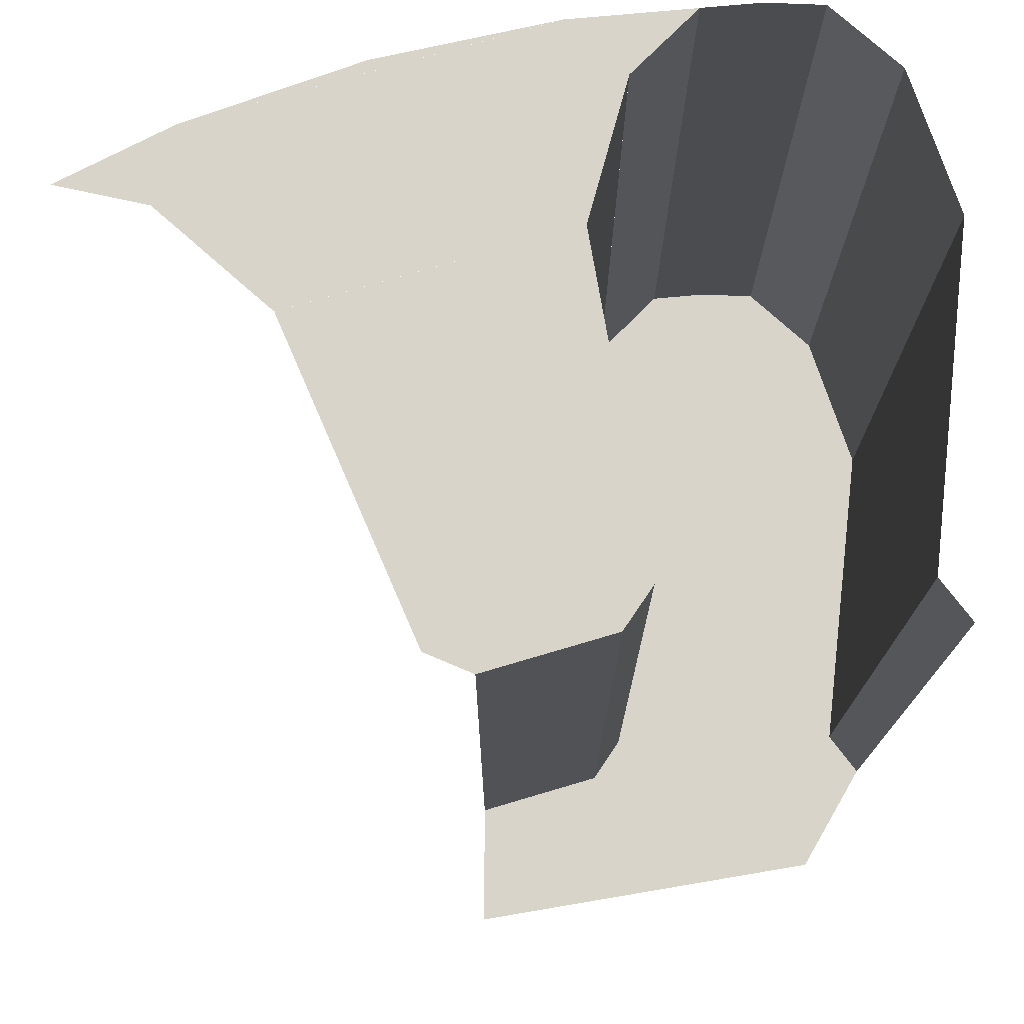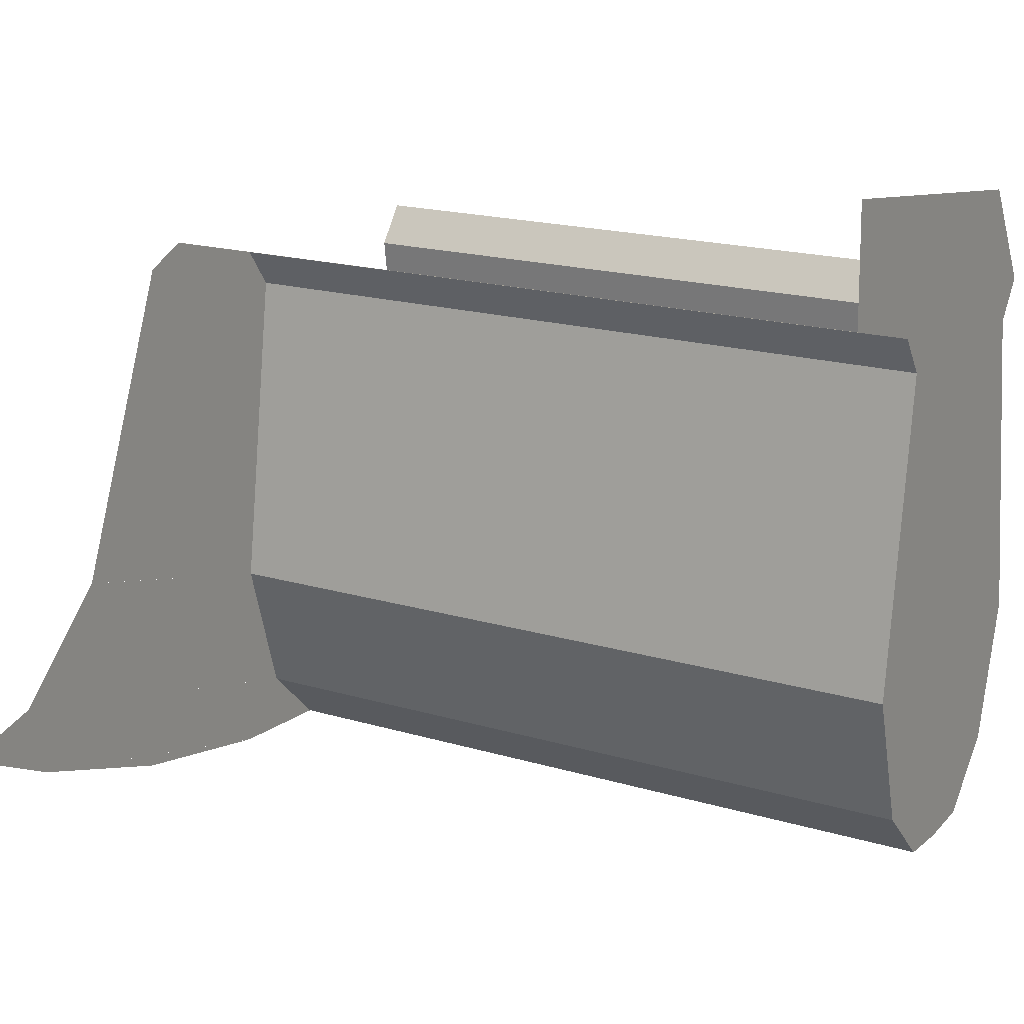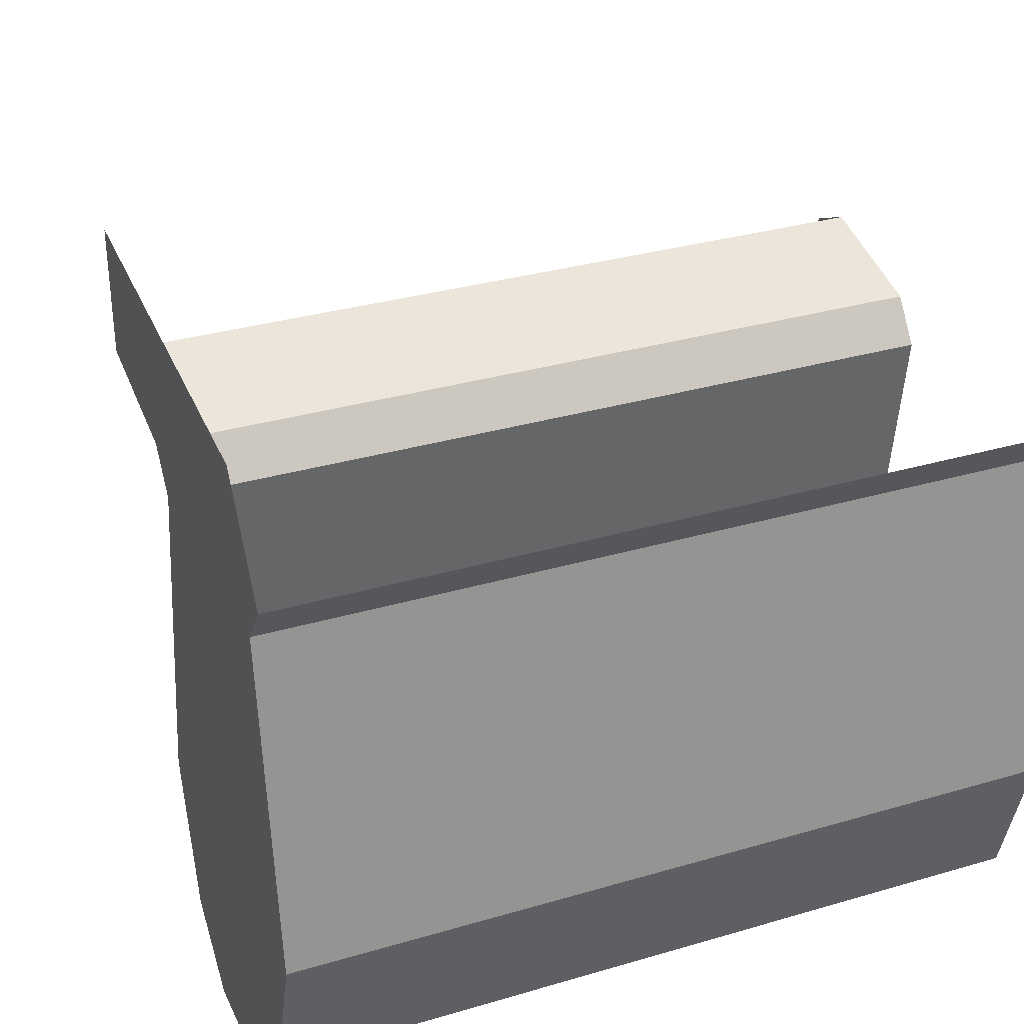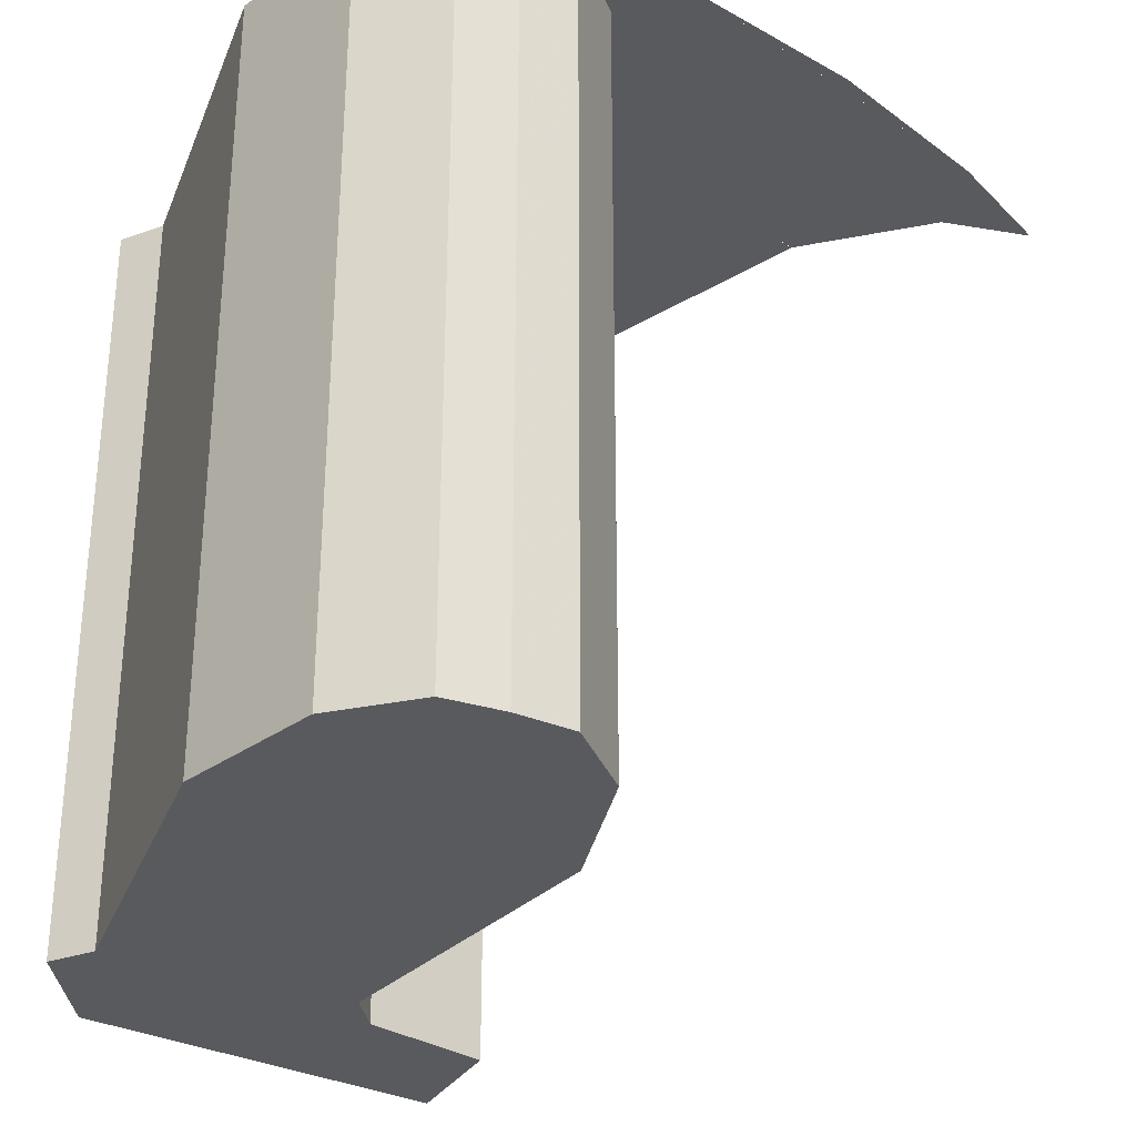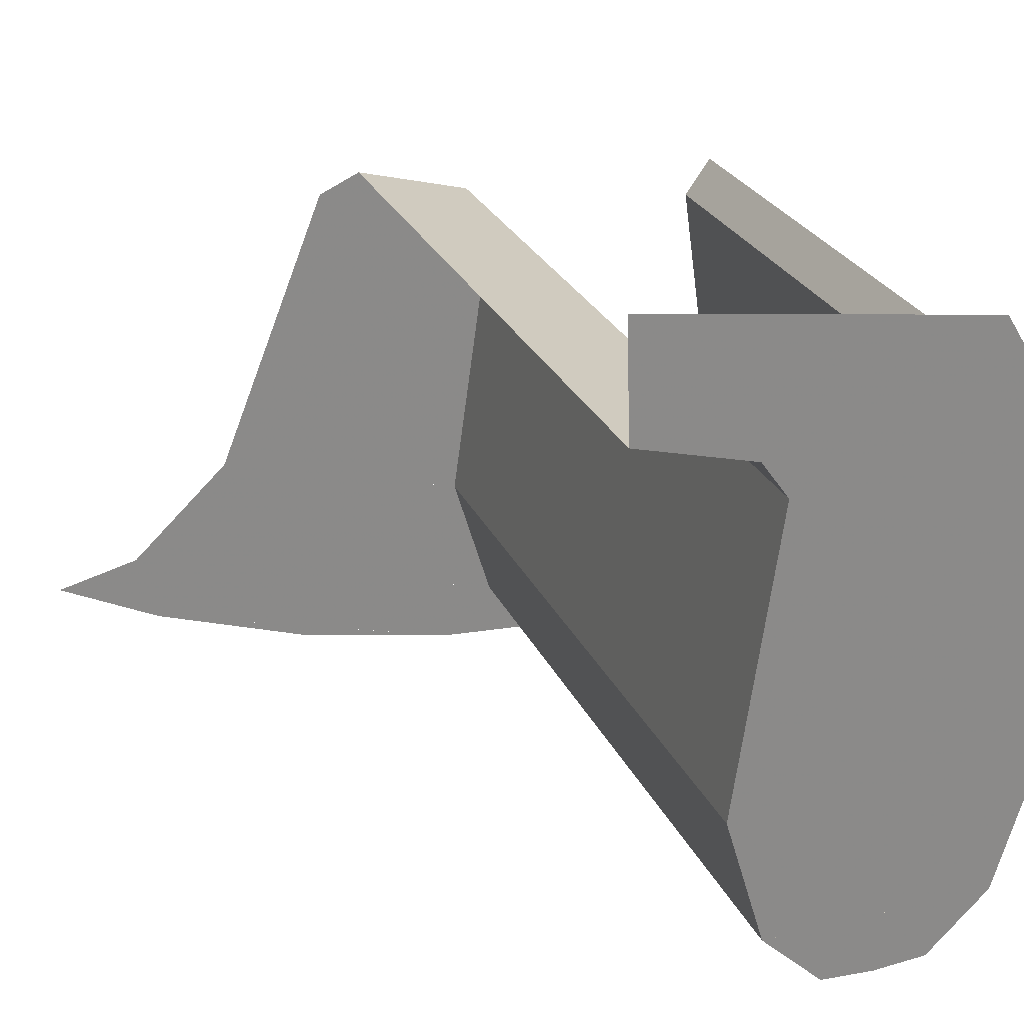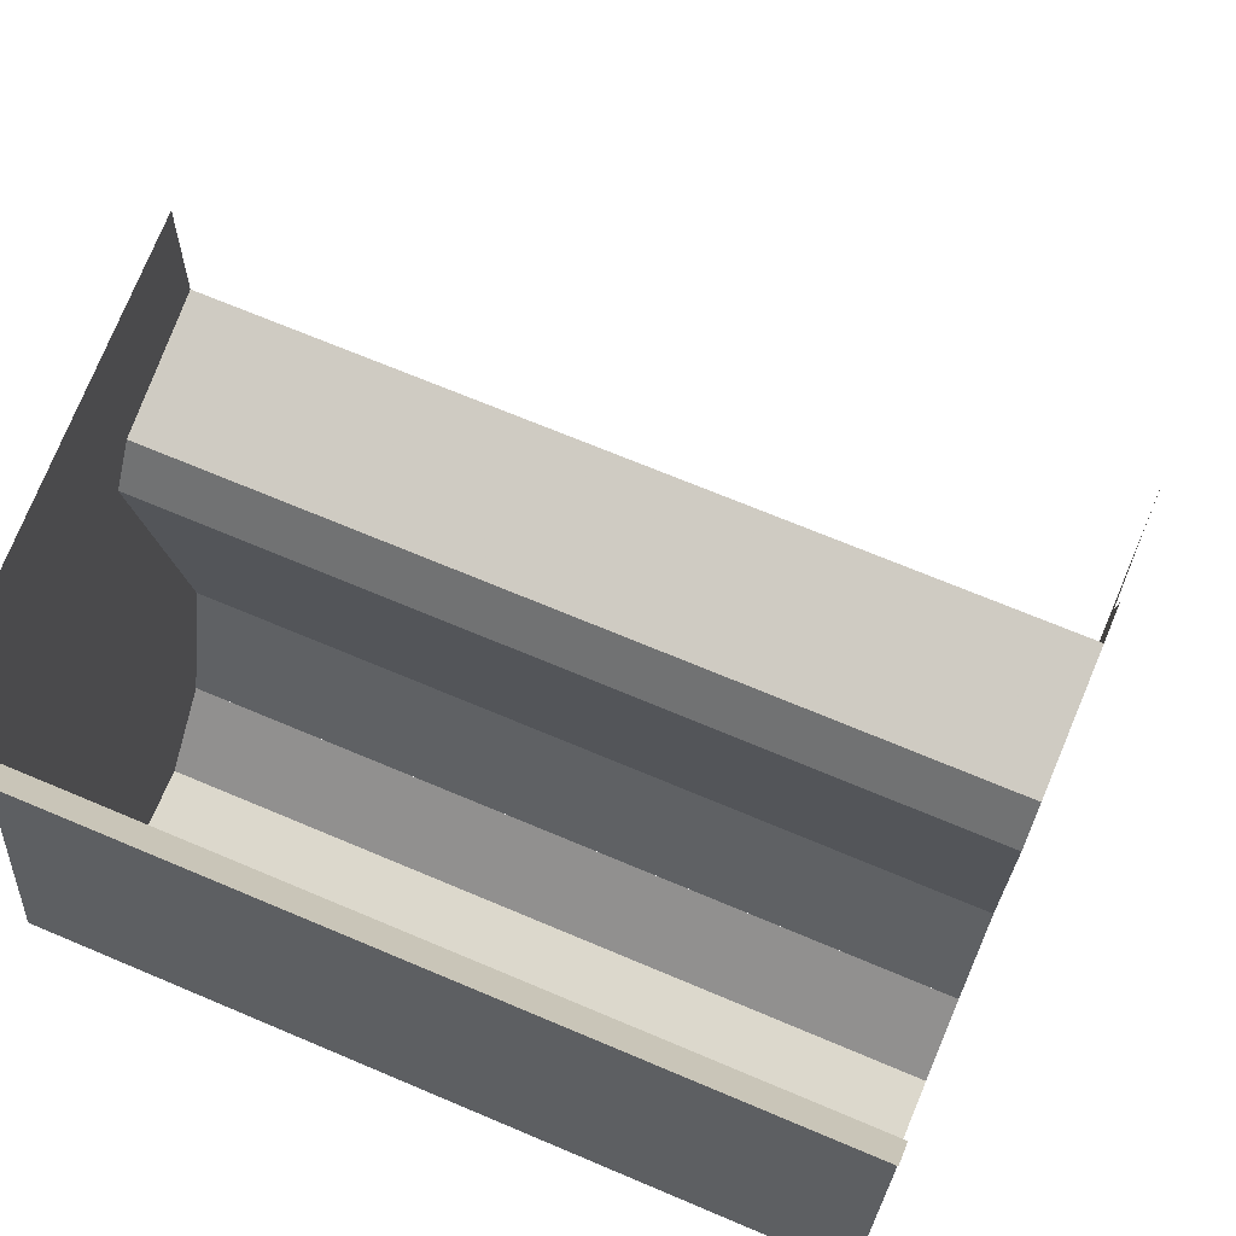
<metadata>
{"format":"obj","ext":"obj","renderer":"f3d","projection":"perspective","resolution":1024,"background":"white","views":[{"elev":74.8,"azim":178.5,"up":"+Z"},{"elev":18.2,"azim":120.2,"up":"+Y"},{"elev":31.4,"azim":-112.7,"up":"+Y"},{"elev":-31.2,"azim":-27.5,"up":"+Z"},{"elev":26.4,"azim":159.6,"up":"+Y"},{"elev":68.8,"azim":-67.0,"up":"+Y"}]}
</metadata>
<code>
v 0.3285 -0.7932 0.2375
v 0.2222 -0.8292 0.2375
v 0.1121 -0.8511 0.2375
v 0.3285 -0.7932 0.2375
v 0.112 -0.8511 0.2375
v 0.0767 -0.8166 0.2375
v 0.3419 -0.7456 0.2375
v 0.3285 -0.7932 0.2375
v 0.3419 -0.7456 0.2375
v 0.3972 -0.7593 0.2375
v 0.0357 -0.8561 0.2375
v 0.0767 -0.8166 0.2375
v 0.112 -0.8511 0.2375
v -0.0357 -0.8561 0.2375
v -0.07671 -0.8166 0.2375
v -0.07671 -0.8166 -0.2375
v -0.0357 -0.8561 -0.2375
v 0 -0.8585 0.2375
v -0.0357 -0.8561 0.2375
v -0.0357 -0.8561 -0.2375
v 0 -0.8585 -0.2375
v 0 -0.8585 0.2375
v 0 -0.8585 -0.2375
v 0.0357 -0.8561 -0.2375
v 0.0357 -0.8561 0.2375
v 0.0767 -0.8166 0.2375
v 0.0357 -0.8561 0.2375
v 0.0357 -0.8561 -0.2375
v 0.0767 -0.8166 -0.2375
v 0 -0.8585 -0.2375
v -0.0357 -0.8561 -0.2375
v -0.07671 -0.8166 -0.2375
v 0.0767 -0.8166 -0.2375
v 0.0357 -0.8561 -0.2375
v 0 -0.8585 -0.2375
v 0.0767 -0.8166 -0.2375
v 0.2744 -0.6822 0.2375
v 0.1034 -0.728 0.2375
v 0.0746 -0.525 0.2375
v 0.1979 -0.4919 0.2375
v 0.1699 -0.4793 0.2375
v 0.1979 -0.4919 0.2375
v 0.0746 -0.525 0.2375
v 0.0925 -0.5 0.2375
v 0.0746 -0.525 0.2375
v 0.1034 -0.728 0.2375
v 0.1034 -0.728 -0.2375
v 0.0746 -0.525 -0.2375
v 0.0925 -0.5 0.2375
v 0.0746 -0.525 0.2375
v 0.0746 -0.525 -0.2375
v 0.0925 -0.5 -0.2375
v 0.0925 -0.5 0.2375
v 0.0925 -0.5 -0.2375
v 0.1699 -0.4793 -0.2375
v 0.1699 -0.4793 0.2375
v 0.1034 -0.728 -0.2375
v -0.1034 -0.728 -0.2375
v -0.0746 -0.525 -0.2375
v 0.0746 -0.525 -0.2375
v 0.0925 -0.5 -0.2375
v 0.0746 -0.525 -0.2375
v -0.0746 -0.525 -0.2375
v -0.0925 -0.5 -0.2375
v -0.0925 -0.5 -0.2375
v -0.05248 -0.4353 -0.2375
v 0.1722 -0.4033 -0.2375
v 0.0925 -0.5 -0.2375
v 0.1699 -0.4793 -0.2375
v 0.0925 -0.5 -0.2375
v 0.1722 -0.4033 -0.2375
v -0.0746 -0.525 -0.2375
v -0.1034 -0.728 -0.2375
v -0.1034 -0.728 0.2375
v -0.0746 -0.525 0.2375
v -0.0746 -0.525 -0.2375
v -0.0746 -0.525 0.2375
v -0.0925 -0.5 0.2375
v -0.0925 -0.5 -0.2375
v 0.1034 -0.728 -0.2375
v 0.1034 -0.728 0.2375
v 0.07671 -0.8166 0.2375
v 0.07671 -0.8166 -0.2375
v -0.07671 -0.8166 -0.2375
v -0.07671 -0.8166 0.2375
v -0.1034 -0.728 0.2375
v -0.1034 -0.728 -0.2375
v 0.07671 -0.8166 -0.2375
v -0.07671 -0.8166 -0.2375
v -0.1034 -0.728 -0.2375
v 0.1034 -0.728 -0.2375
v 0.1034 -0.728 0.2375
v 0.2744 -0.6822 0.2375
v 0.3419 -0.7456 0.2375
v 0.07671 -0.8166 0.2375
g mesh7057291
f 1 2 3
f 4 5 6
f 6 7 4
f 8 9 10
f 11 12 13
f 14 15 16
f 16 17 14
f 18 19 20
f 20 21 18
f 22 23 24
f 24 25 22
f 26 27 28
f 28 29 26
f 30 31 32
f 32 33 30
f 34 35 36
f 37 38 39
f 39 40 37
f 41 42 43
f 43 44 41
f 45 46 47
f 47 48 45
f 49 50 51
f 51 52 49
f 53 54 55
f 55 56 53
f 57 58 59
f 59 60 57
f 61 62 63
f 63 64 61
f 65 66 67
f 67 68 65
f 69 70 71
f 72 73 74
f 74 75 72
f 76 77 78
f 78 79 76
f 80 81 82
f 82 83 80
f 84 85 86
f 86 87 84
f 88 89 90
f 90 91 88
f 92 93 94
f 94 95 92

</code>
